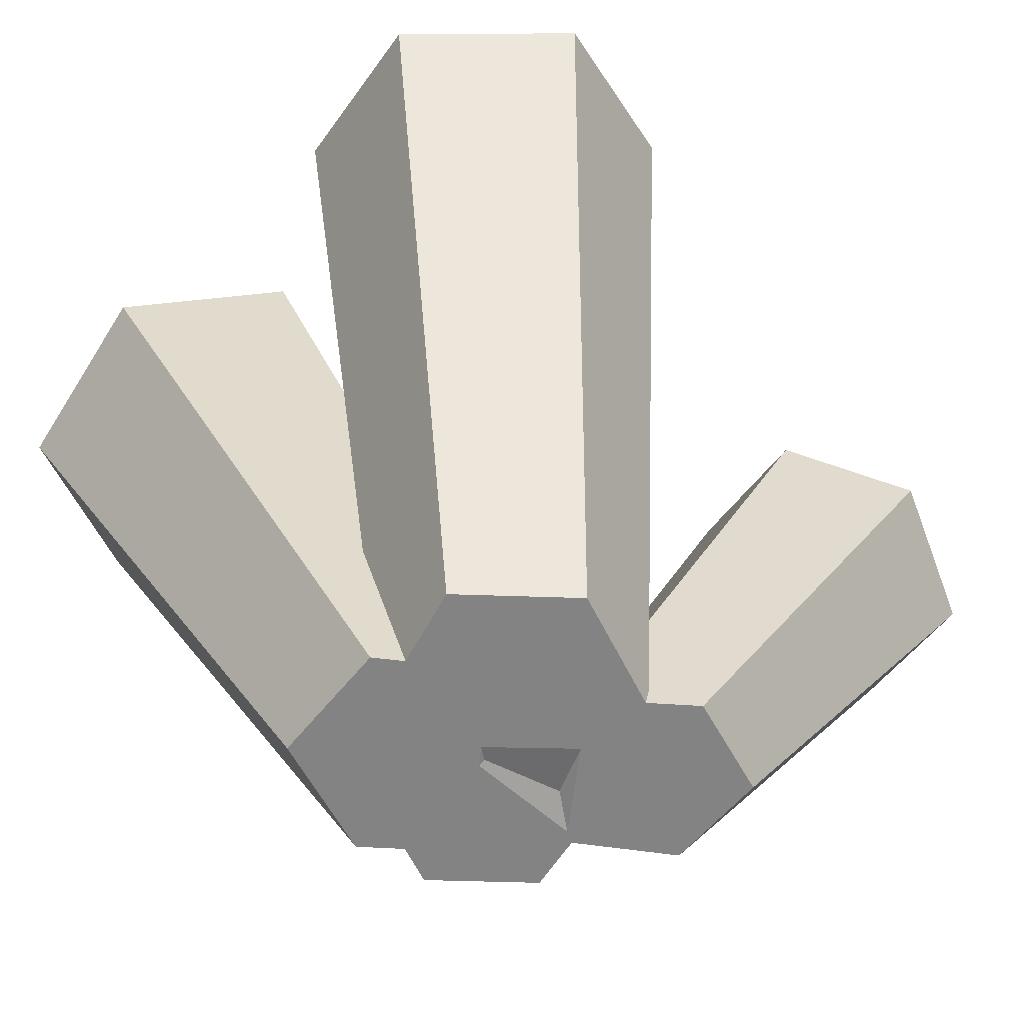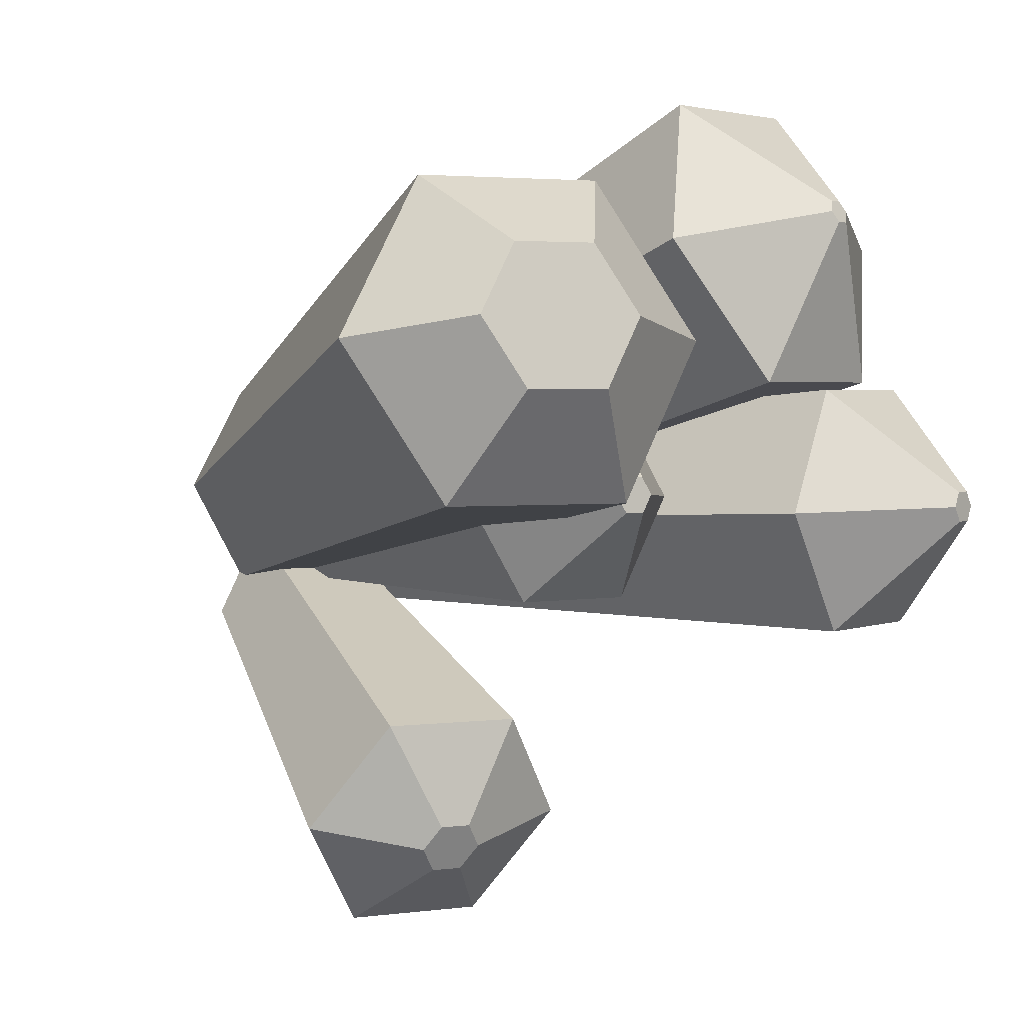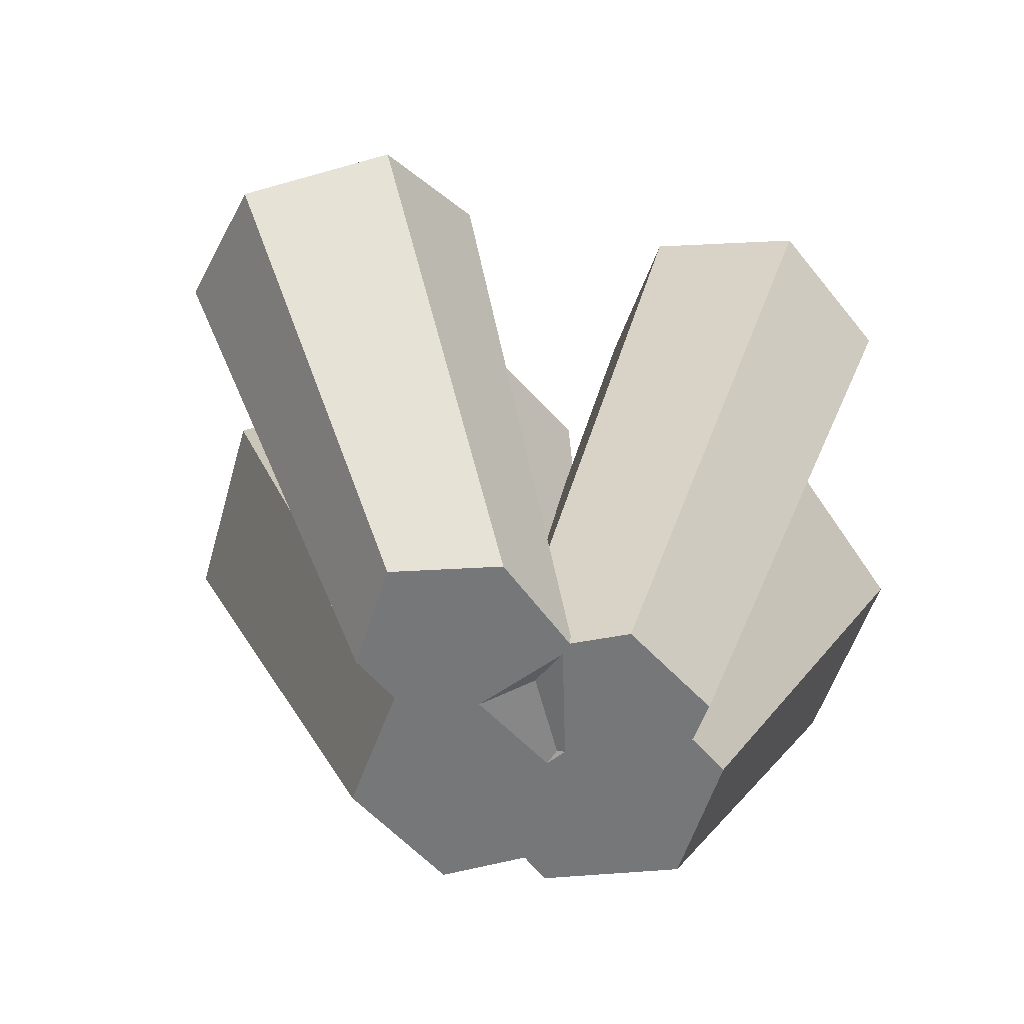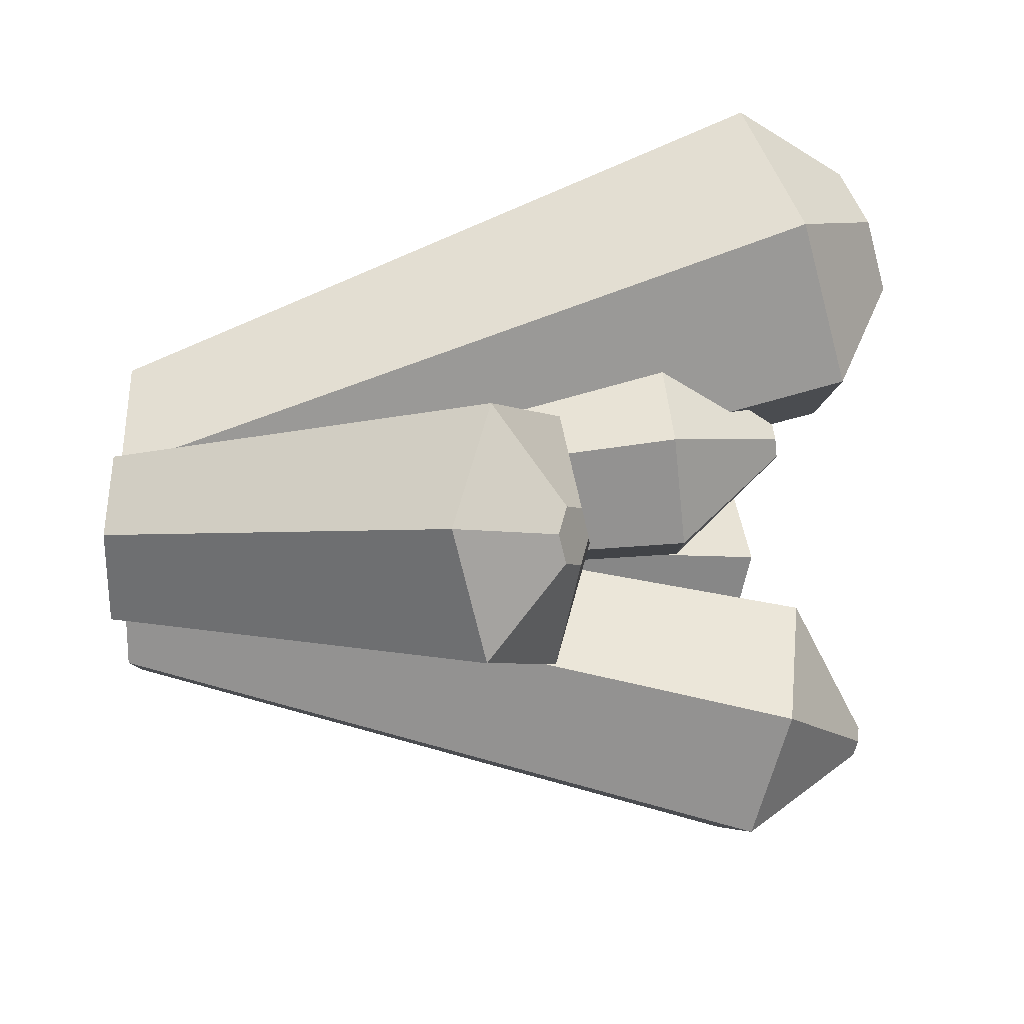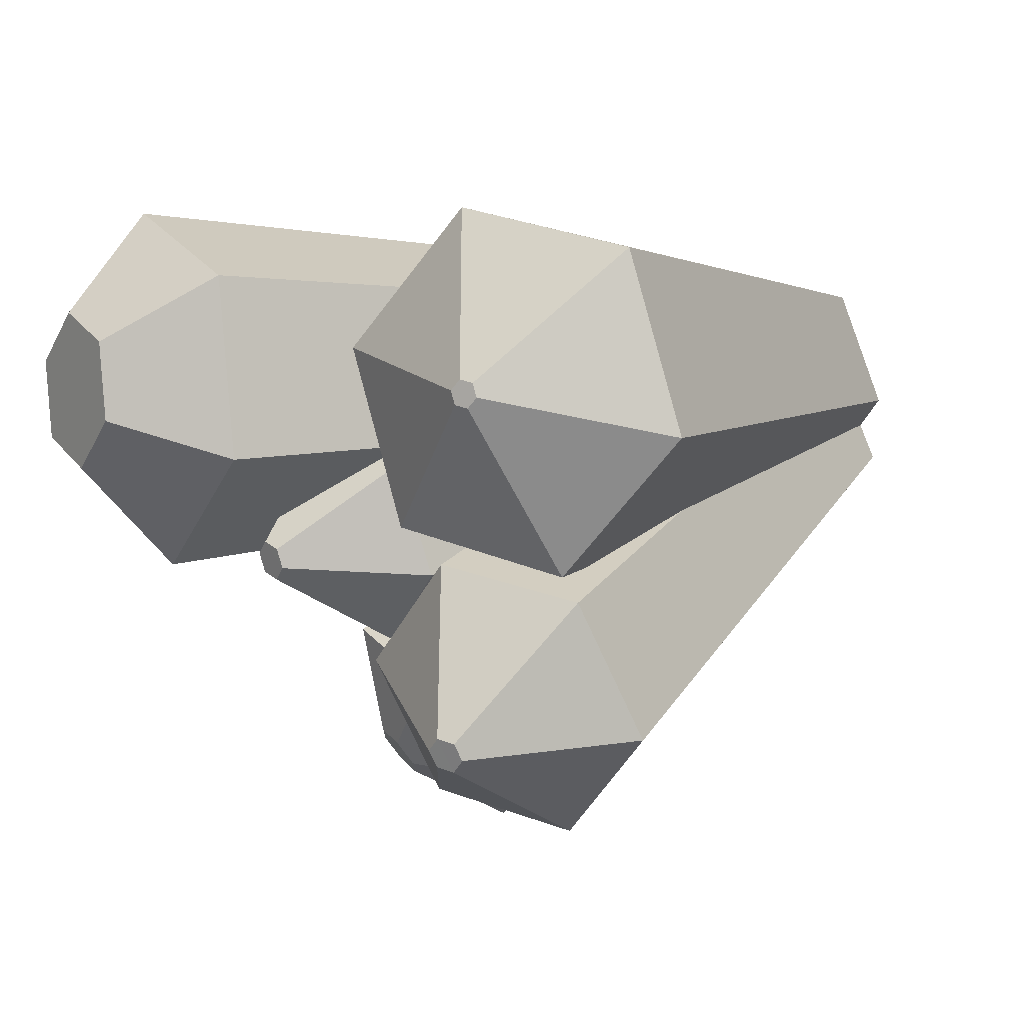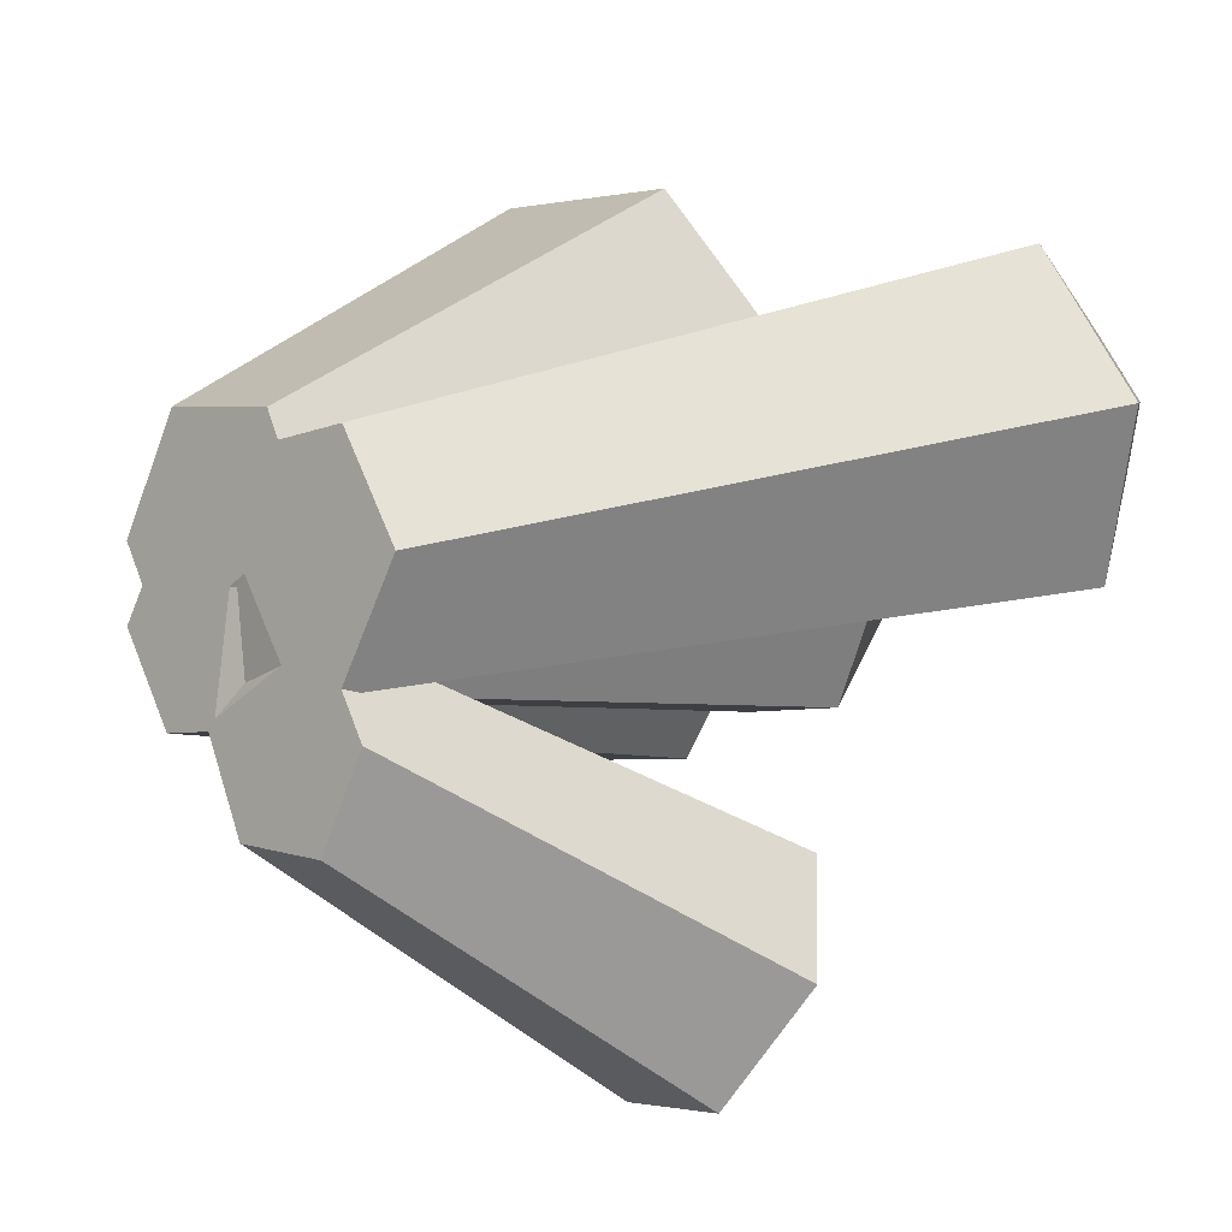
<metadata>
{"format":"obj","ext":"obj","renderer":"f3d","projection":"perspective","resolution":1024,"background":"white","views":[{"elev":-61.0,"azim":57.1,"up":"+Y"},{"elev":2.8,"azim":141.5,"up":"+Z"},{"elev":-57.1,"azim":-169.1,"up":"+Y"},{"elev":-66.3,"azim":89.6,"up":"+Z"},{"elev":29.2,"azim":-136.4,"up":"+Z"},{"elev":-4.3,"azim":43.6,"up":"+Z"}]}
</metadata>
<code>
o Crystal_Customizer3
v 0.5978 0.01423 0.4537
v 0.7287 0.3176 0.2596
v 0.5973 0.07999 0.4634
v 0.6825 0.3723 0.3496
v 0.6629 0.2893 0.1695
v 0.551 0.3157 0.1695
v 0.4865 0.07483 0.4311
v 0.5005 0.07457 0.4545
v 0.5048 0.3705 0.2596
v 0.4593 0.008113 0.4315
v 0.4916 0.004753 0.4635
v 0.52 0.1215 0.455
v 0.5706 0.3987 0.3496
v 0.5659 0.1108 0.4549
v 0.5676 0.08739 0.4633
v 0.6508 0.3765 0.2409
v 0.6008 0.3883 0.2409
v 0.6155 0.3946 0.261
v 0.6405 0.3887 0.261
v 0.6111 0.3761 0.2208
v 0.6361 0.3702 0.2208
v 0.2499 0.553 0.4272
v 0.3657 0.584 0.4272
v 0.4247 0.5953 0.5309
v 0.3679 0.5756 0.6346
v 0.4722 0.2693 0.5516
v 0.4667 0.3546 0.5342
v 0.4753 0.2573 0.55
v 0.4746 0.3546 0.5207
v 0.3827 0.5135 0.6288
v 0.4926 0.1092 0.4548
v 0.4872 0.000791 0.5279
v 0.289 0.4959 0.6294
v 0.2522 0.5447 0.6346
v 0.3086 0.3554 0.6166
v 0.1932 0.5334 0.5309
v 0.2984 0.6603 0.5349
v 0.2702 0.6528 0.5349
v 0.2773 0.6542 0.5476
v 0.2771 0.6552 0.5223
v 0.2914 0.658 0.5476
v 0.2912 0.659 0.5223
v 0.5221 0.1352 0.6633
v 0.5072 0.5333 0.7609
v 0.5335 0.2898 0.6655
v 0.2792 0.533 0.6409
v 0.4247 0.5638 0.6409
v 0.4441 0.4721 0.8808
v 0.4947 0.2782 0.5942
v 0.4948 0.2605 0.5843
v 0.2162 0.4717 0.7609
v 0.2987 0.4412 0.8808
v 0.3587 0.5717 0.7876
v 0.3364 0.567 0.7876
v 0.3427 0.5646 0.7967
v 0.3412 0.5717 0.7784
v 0.3538 0.567 0.7967
v 0.3524 0.574 0.7784
v 0.8487 0.5379 0.6734
v 0.7686 0.5302 0.8001
v 0.7843 0.5862 0.5466
v 0.6162 0.5268 0.5308
v 0.6397 0.6267 0.5466
v 0.656 0.4655 0.5233
v 0.5596 0.619 0.6734
v 0.624 0.5707 0.8001
v 0.5123 0.3683 0.6143
v 0.5383 0.4714 0.6279
v 0.5944 0.5459 0.5768
v 0.6115 0.5452 0.5483
v 0.6961 0.6708 0.6352
v 0.7871 0.6322 0.6904
v 0.7522 0.6288 0.7456
v 0.759 0.6532 0.6352
v 0.6612 0.6675 0.6904
v 0.6893 0.6465 0.7456
v 0.6192 0.4741 0.4584
v 0.5217 0.485 0.4584
v 0.4723 0.4846 0.5431
v 0.5204 0.4734 0.6279
v 0.5722 0.5704 0.5352
v 0.597 0.5666 0.5497
v 0.5886 0.5666 0.5641
v 0.5888 0.5685 0.5352
v 0.5638 0.5704 0.5497
v 0.572 0.5684 0.5641
v 0.647 -0.000848 0.542
v 0.4946 -0.000848 0.3561
v 0.5956 -0.000848 0.4557
v 0.5356 -0.000848 0.4733
v 0.6163 -0.000848 0.4186
v 0.5769 -0.000848 0.3451
v 0.4151 -0.000848 0.4315
v 0.5946 -0.000848 0.6292
v 0.4168 -0.000848 0.6576
v 0.5188 -0.000848 0.6473
v 0.3675 -0.000848 0.5678
v 0.3691 -0.000848 0.5074
v 0.5301 -0.000848 0.6239
v 0.4964 -0.000848 0.5368
v 0.4813 -0.000848 0.5288
v 0.3861 -0.000848 0.5353
v 0.4669 -0.000848 0.44
v 0.4601 -0.000848 0.4316
f 66 76 75
f 42 41 37
f 46 58 47
f 58 53 44
f 94 87 59
f 41 38 39
f 23 29 7
f 90 11 103
f 93 102 98
f 88 10 9
f 75 71 63
f 22 7 93
f 18 17 9
f 66 45 43
f 18 19 21
f 24 27 29
f 75 74 71
f 64 62 61
f 85 83 81
f 84 83 82
f 47 49 26
f 65 68 67
f 10 88 104
f 73 75 76
f 18 20 17
f 40 41 42
f 9 17 20
f 90 92 89
f 5 20 21
f 41 25 24
f 7 22 23
f 61 62 63
f 88 92 90
f 64 3 15
f 34 41 39
f 27 26 28
f 36 35 34
f 69 86 68
f 9 12 13
f 93 10 104
f 64 61 3
f 5 6 20
f 14 13 12
f 100 90 87
f 33 51 46
f 92 6 5
f 74 73 72
f 7 12 9
f 49 67 50
f 65 45 66
f 40 38 41
f 75 63 65
f 45 65 49
f 46 56 58
f 63 74 61
f 29 23 24
f 26 50 28
f 12 77 14
f 54 46 51
f 3 14 15
f 3 61 1
f 16 2 5
f 51 35 97
f 10 93 7
f 30 47 26
f 34 33 25
f 79 81 78
f 25 33 30
f 78 12 31
f 52 48 57
f 58 44 47
f 36 38 40
f 57 48 44
f 56 55 58
f 52 54 51
f 79 29 27
f 20 18 21
f 52 57 55
f 94 100 87
f 63 71 74
f 47 30 46
f 101 32 100
f 69 63 70
f 98 35 36
f 26 49 50
f 101 11 32
f 46 30 33
f 79 67 80
f 26 27 30
f 58 57 53
f 57 44 53
f 78 29 79
f 55 56 54
f 29 78 31
f 52 55 54
f 89 1 87
f 98 36 22
f 72 61 74
f 27 24 30
f 101 103 11
f 1 61 87
f 94 99 100
f 45 47 44
f 12 7 8
f 4 18 13
f 82 69 70
f 81 83 84
f 19 4 2
f 60 59 72
f 1 91 3
f 3 2 4
f 14 64 15
f 88 9 6
f 36 40 22
f 23 40 42
f 73 66 60
f 7 31 8
f 94 43 99
f 2 92 5
f 69 65 63
f 43 45 48
f 55 57 58
f 98 22 93
f 72 59 61
f 92 88 6
f 68 65 69
f 96 43 48
f 79 85 81
f 16 5 21
f 95 48 52
f 30 24 25
f 100 95 101
f 35 51 33
f 104 103 93
f 68 86 80
f 95 99 96
f 31 7 29
f 10 7 9
f 78 81 84
f 84 62 77
f 19 2 16
f 65 67 49
f 31 12 8
f 54 56 46
f 67 27 50
f 90 32 11
f 43 60 66
f 39 38 36
f 68 80 67
f 66 75 65
f 79 86 85
f 39 36 34
f 2 91 92
f 102 35 98
f 90 100 32
f 79 80 86
f 50 27 28
f 21 19 16
f 9 20 6
f 37 24 23
f 89 92 91
f 94 59 60
f 74 75 73
f 82 83 69
f 101 102 93
f 87 90 89
f 37 23 42
f 23 22 40
f 87 61 59
f 97 35 102
f 60 72 73
f 60 43 94
f 4 19 18
f 82 70 84
f 18 9 13
f 73 76 66
f 103 88 90
f 83 85 86
f 62 84 70
f 43 96 99
f 41 24 37
f 95 96 48
f 91 1 89
f 95 51 97
f 77 62 64
f 33 34 35
f 78 84 77
f 14 77 64
f 13 14 4
f 27 67 79
f 4 14 3
f 77 12 78
f 97 101 95
f 88 103 104
f 34 25 41
f 70 63 62
f 102 101 97
f 86 69 83
f 49 47 45
f 101 93 103
f 91 2 3
f 99 95 100
f 48 45 44
f 95 52 51

</code>
